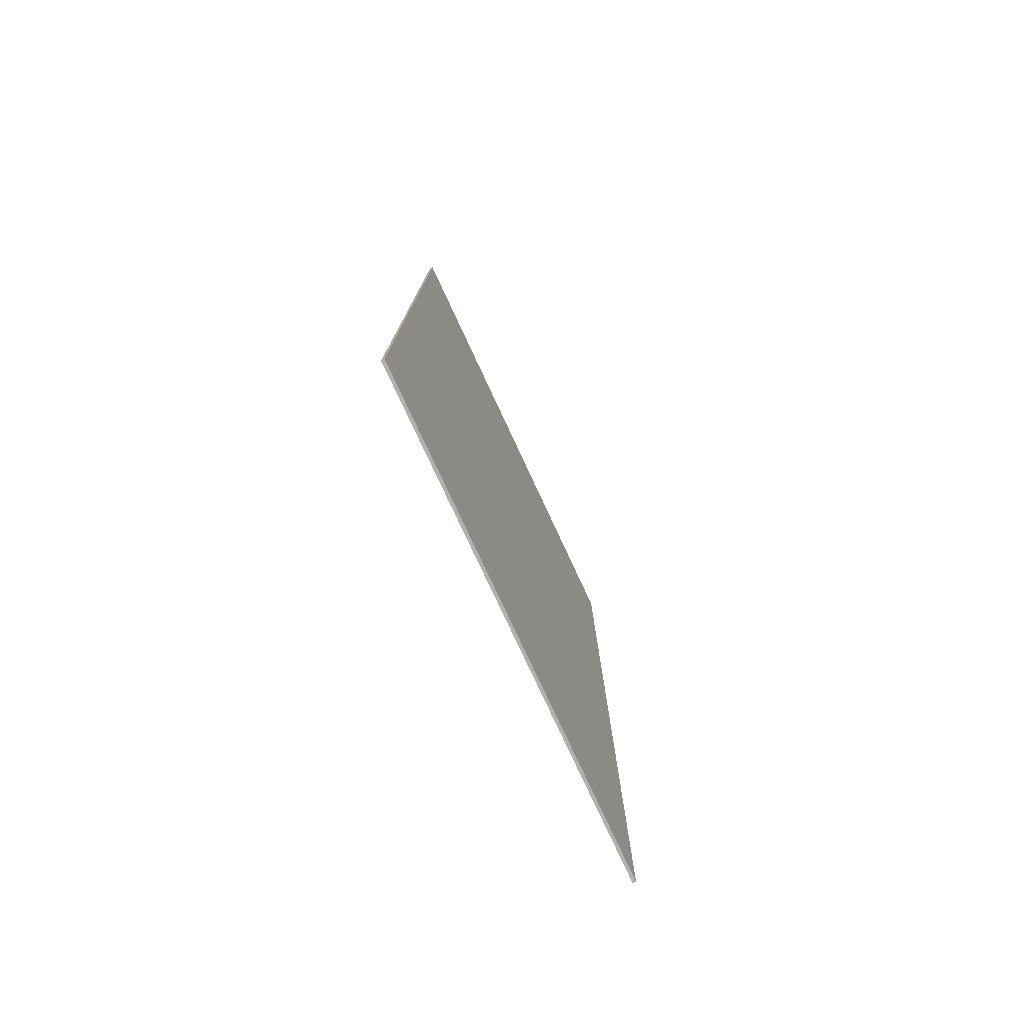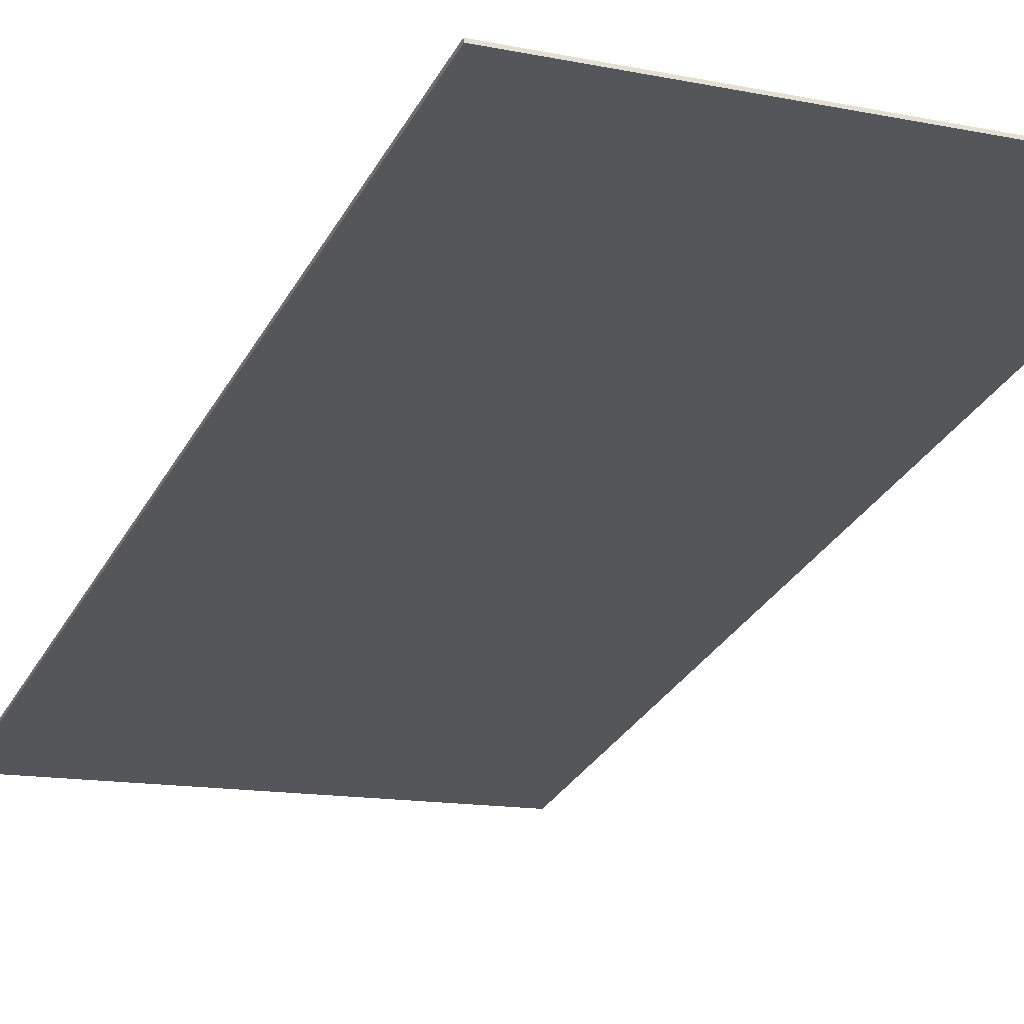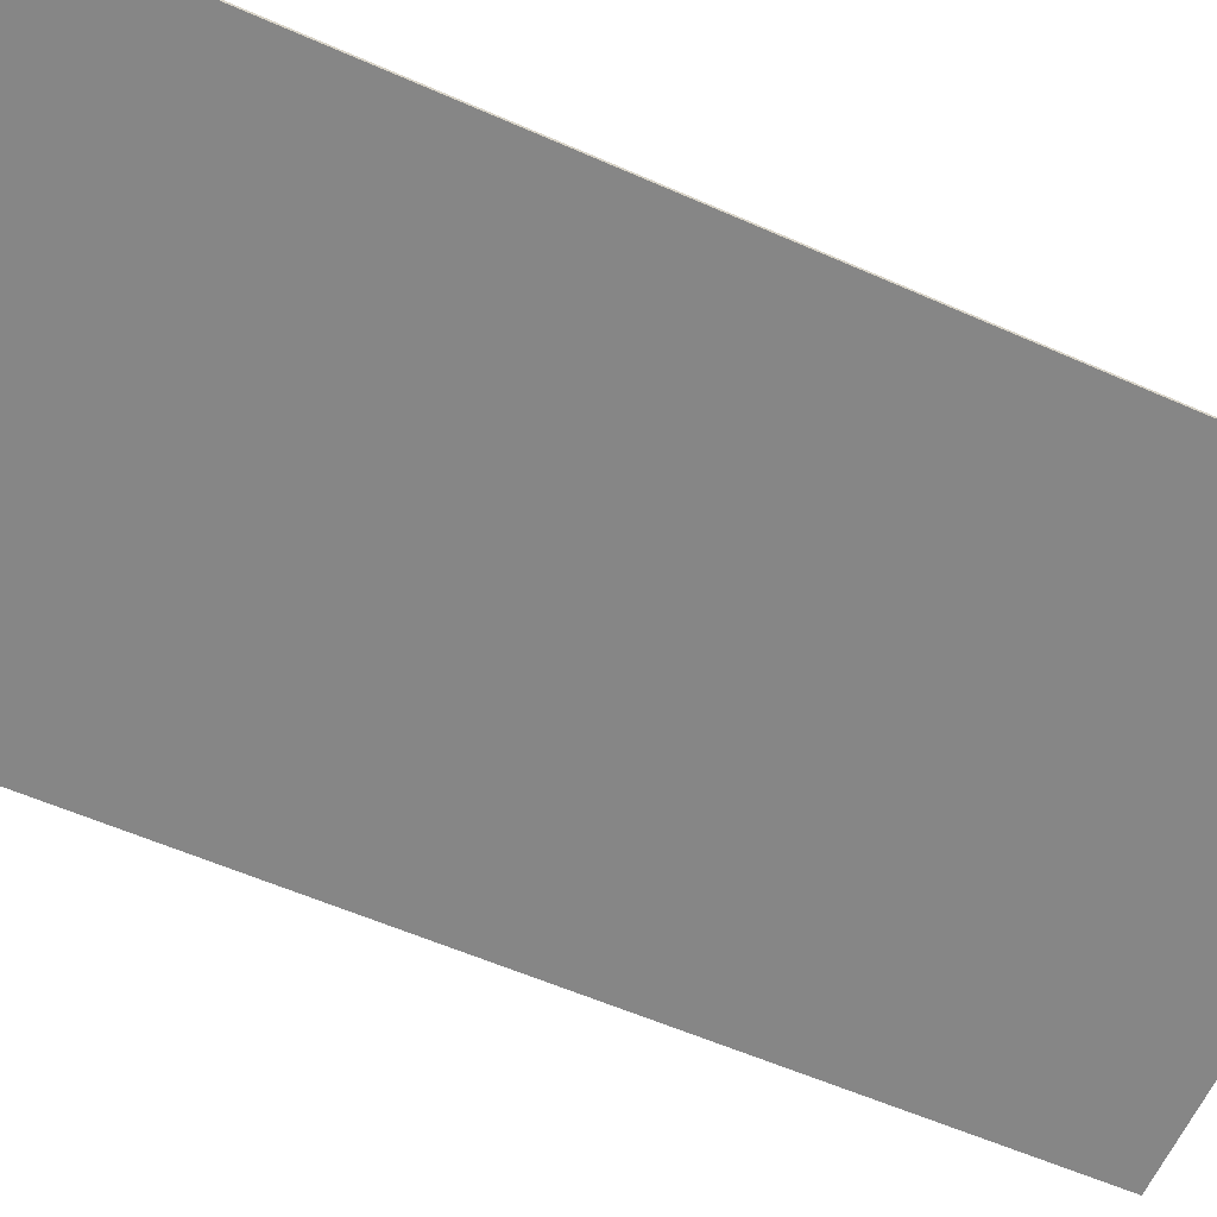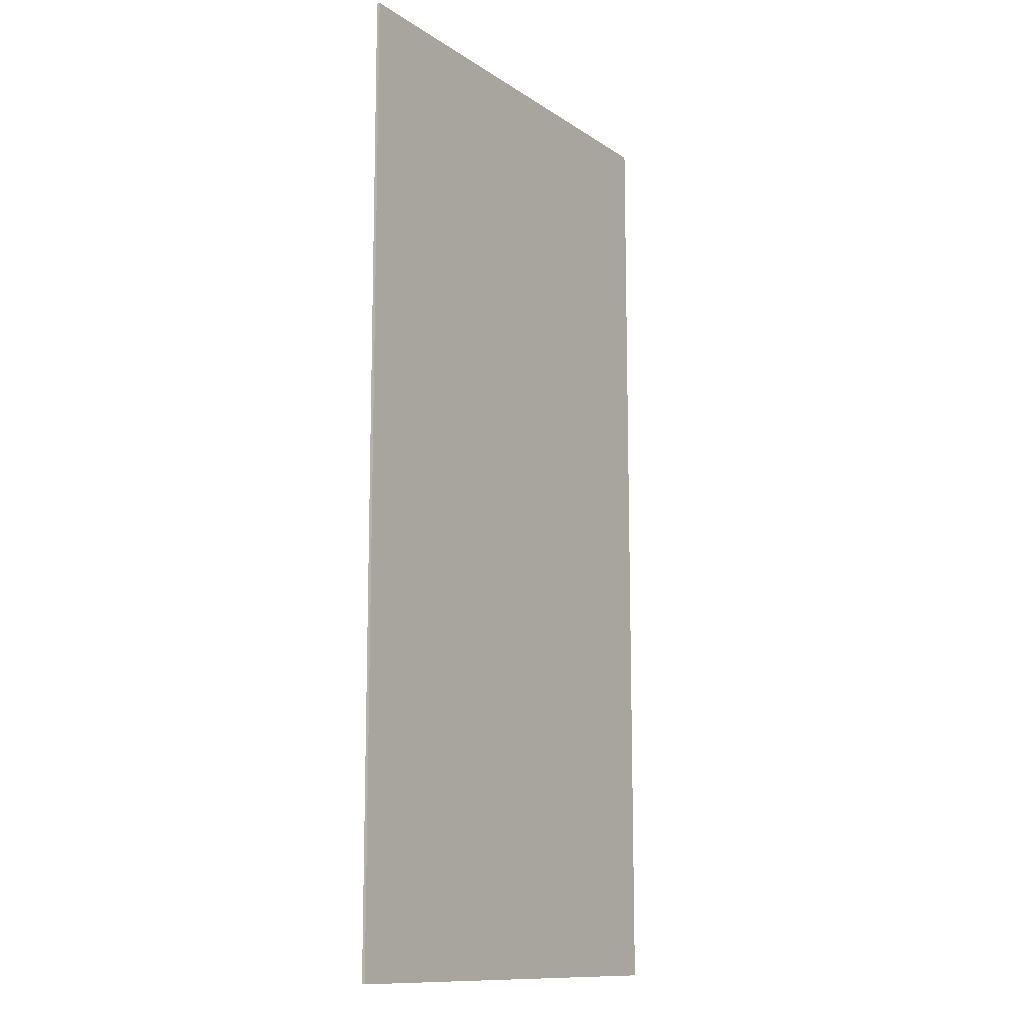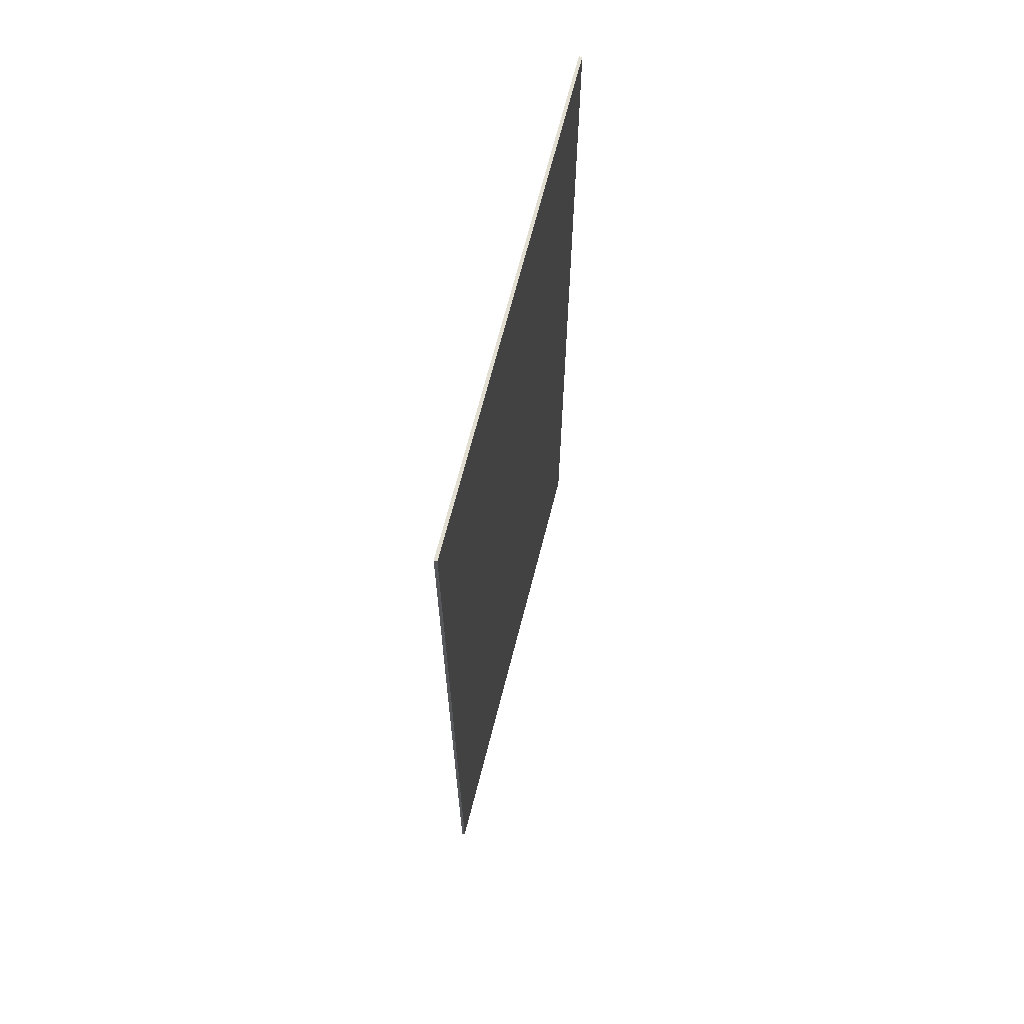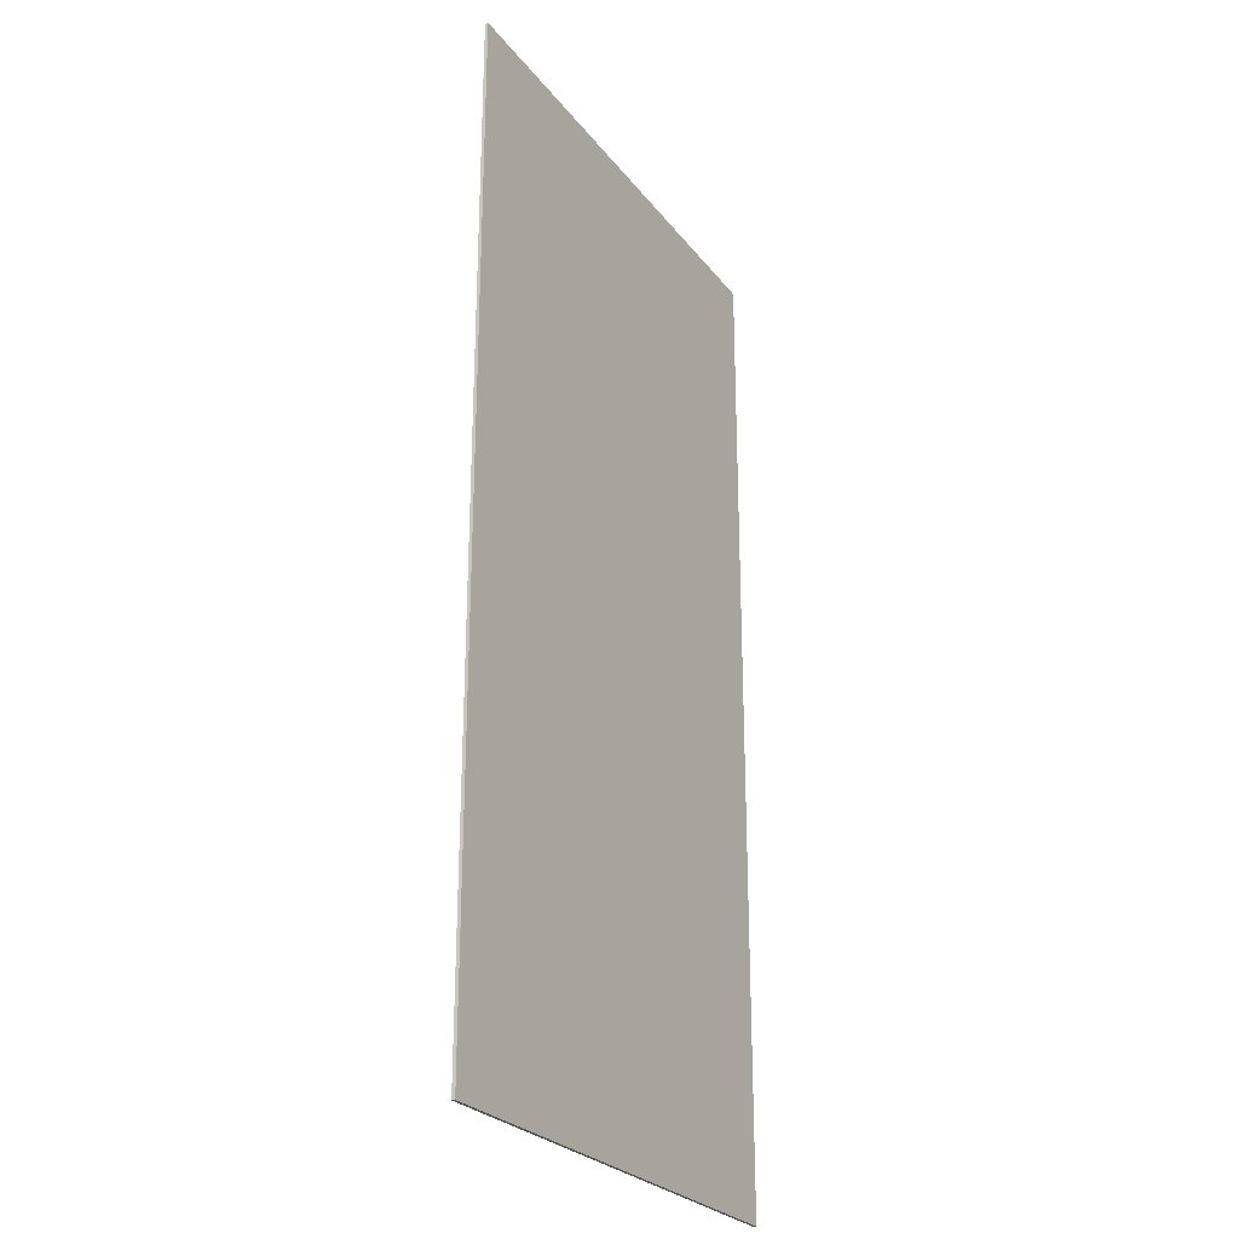
<metadata>
{"format":"obj","ext":"obj","renderer":"f3d","projection":"perspective","resolution":1024,"background":"white","views":[{"elev":-78.6,"azim":-72.0,"up":"+Z"},{"elev":-30.1,"azim":156.0,"up":"+Y"},{"elev":-55.4,"azim":-115.2,"up":"+Y"},{"elev":-12.1,"azim":116.6,"up":"+Z"},{"elev":68.0,"azim":-82.7,"up":"+Z"},{"elev":-26.0,"azim":-68.2,"up":"+Z"}]}
</metadata>
<code>
g Mesh63 sheathing lumber Model
v -40.6 107.5 -96
v 55.8 95.62 -96
v -40.6 107.5 96
v 55.8 95.62 96
v 55.88 96.24 96
v 55.88 96.24 -96
v -40.52 108.1 -96
v -40.52 108.1 96
f 2 3 1
f 3 2 4
f 2 5 4
f 5 2 6
f 2 7 6
f 7 2 1
f 3 7 1
f 7 3 8
f 4 8 3
f 8 4 5
f 5 7 8
f 7 5 6

</code>
